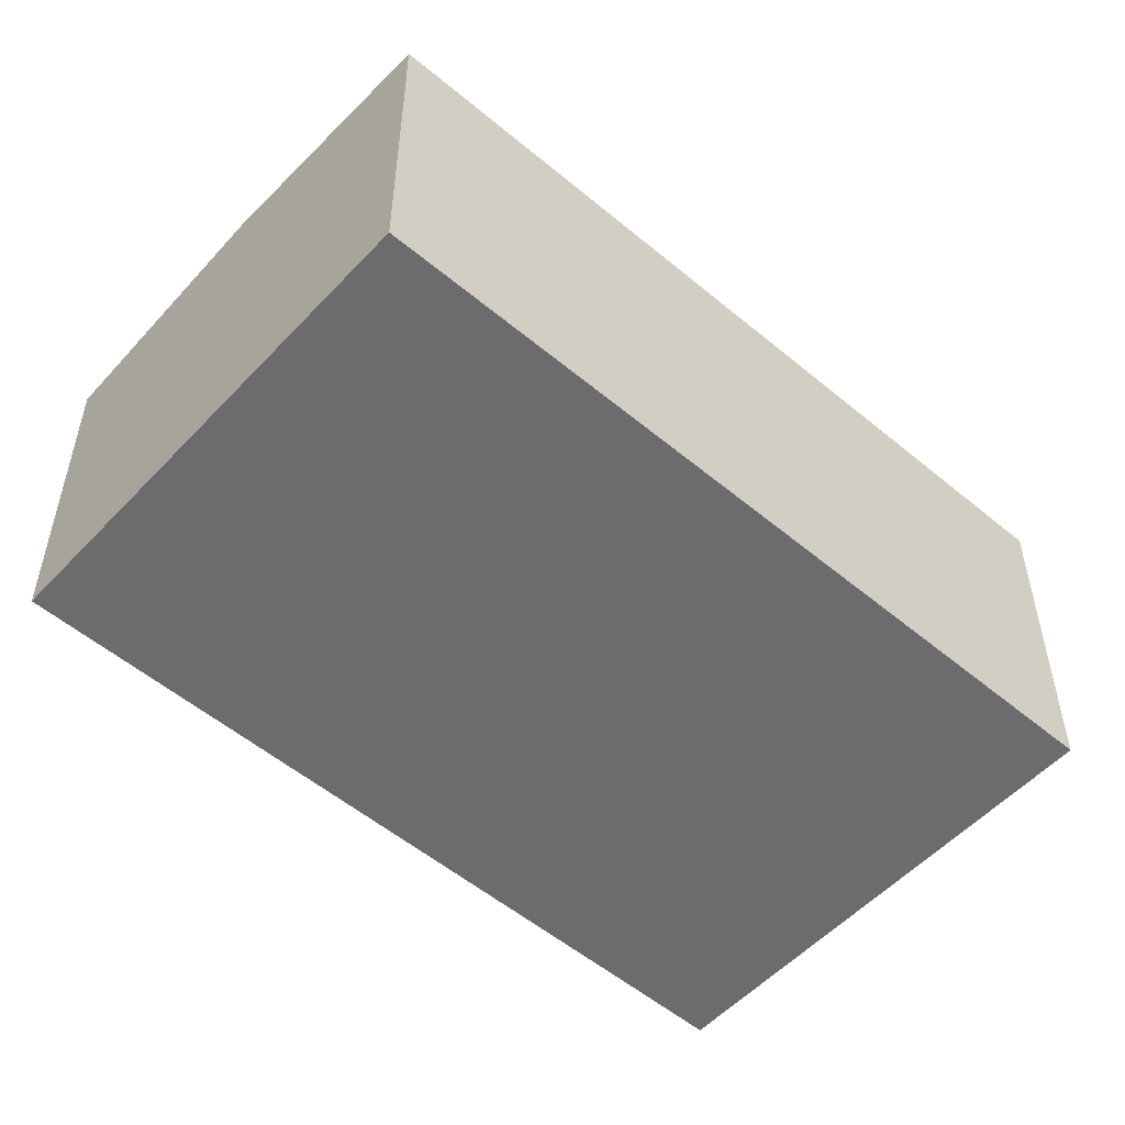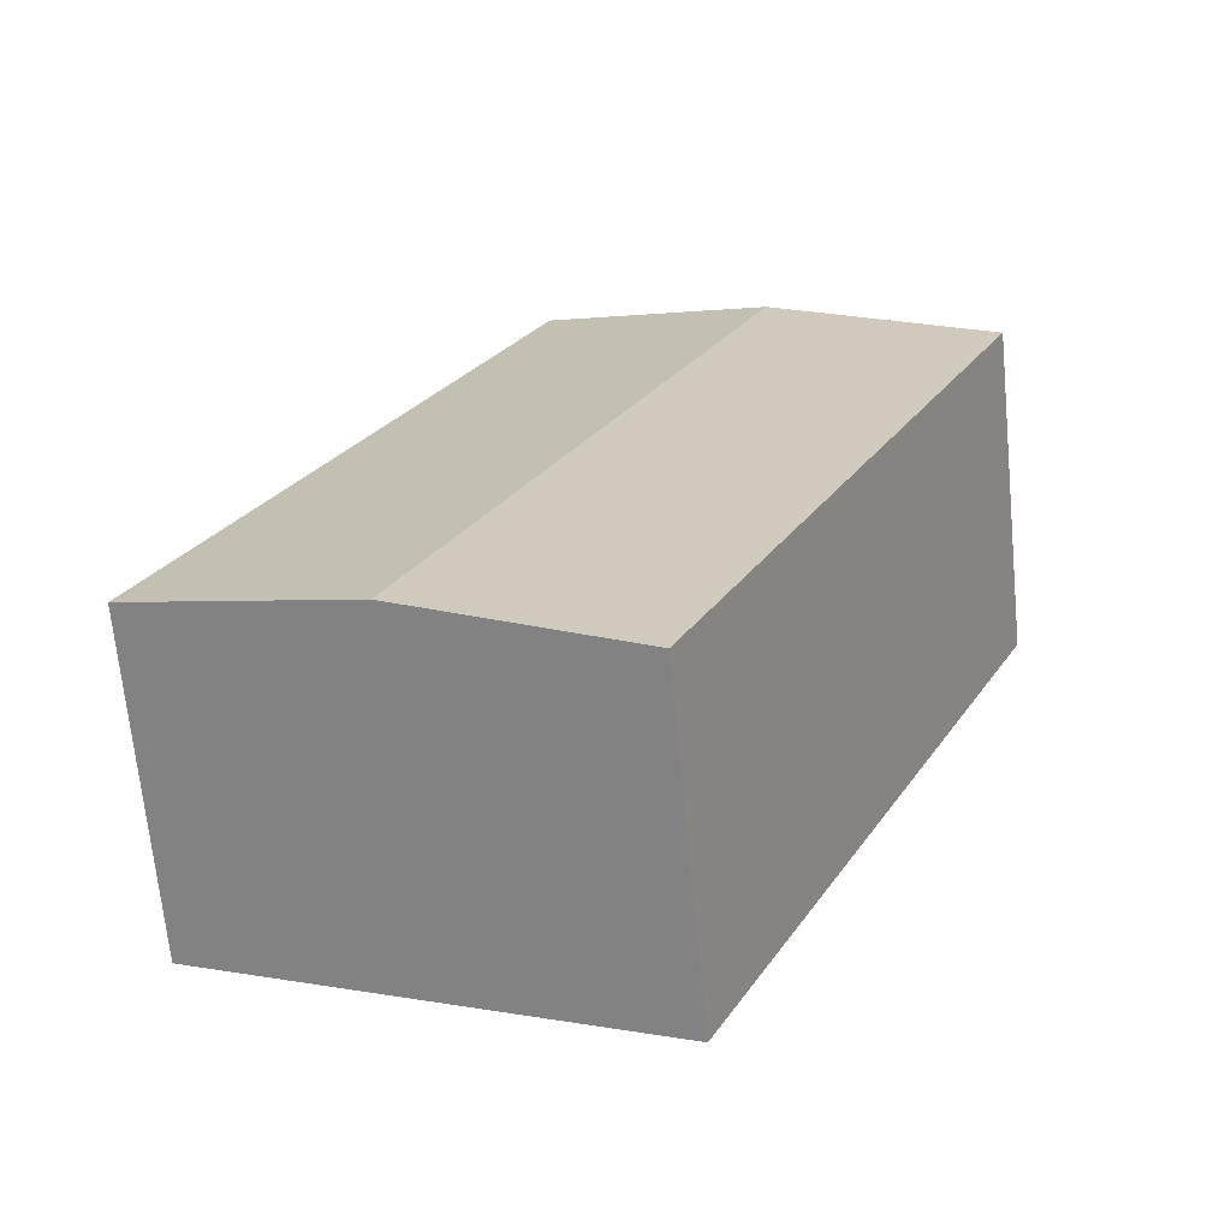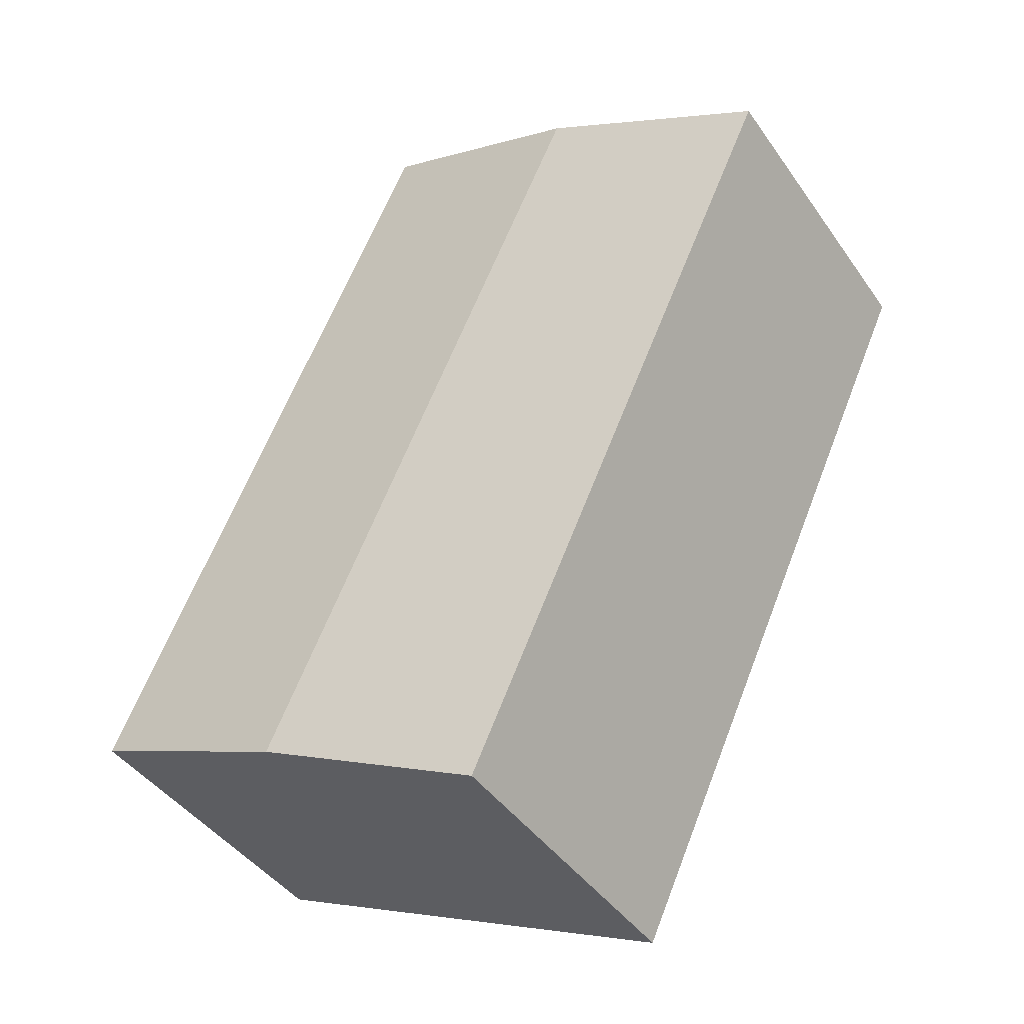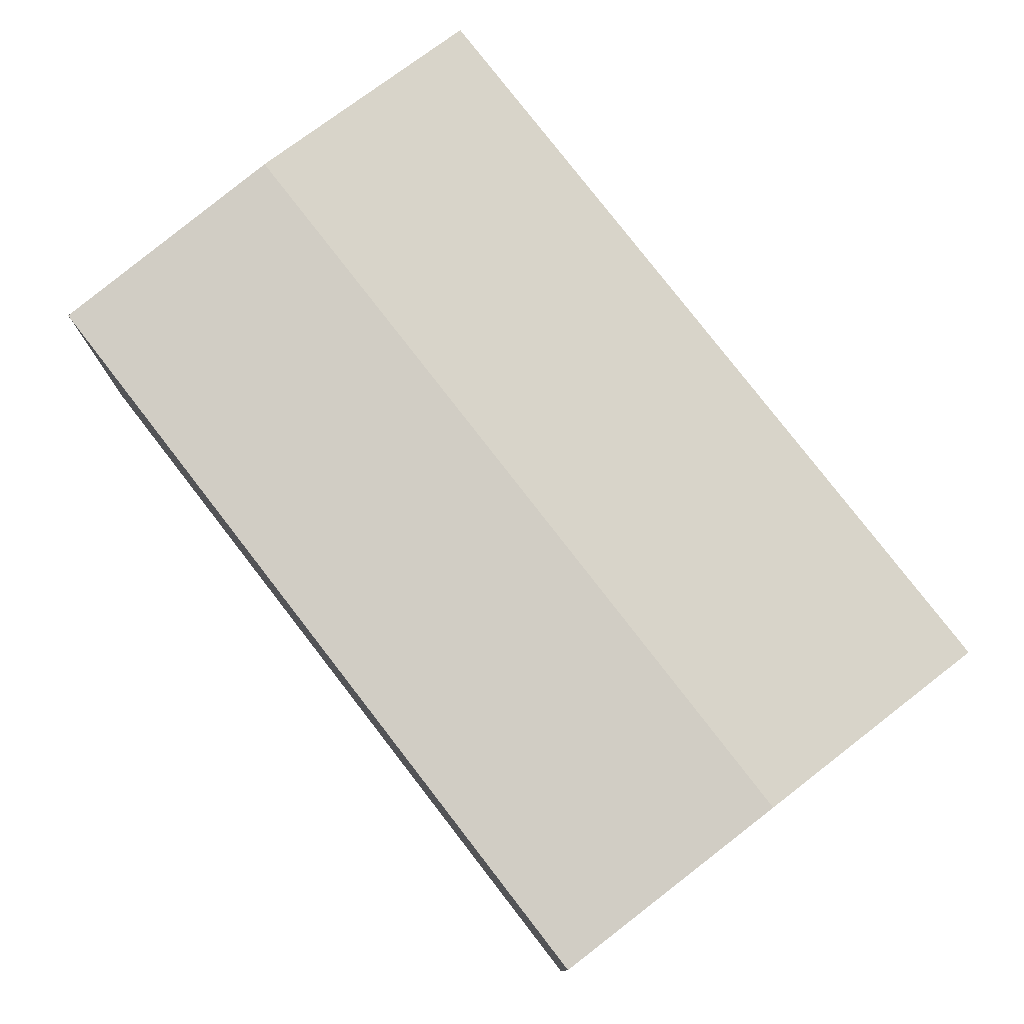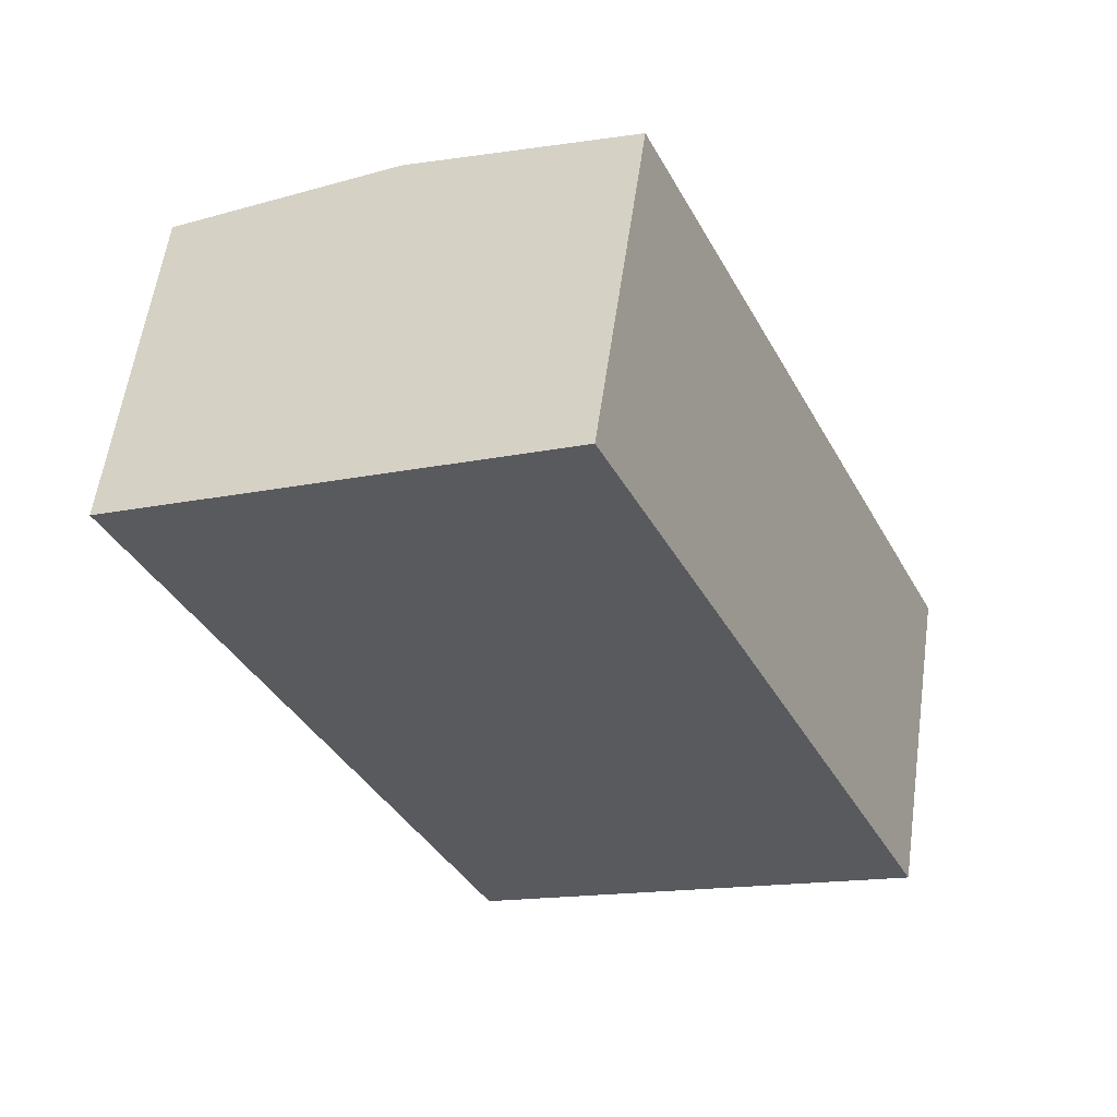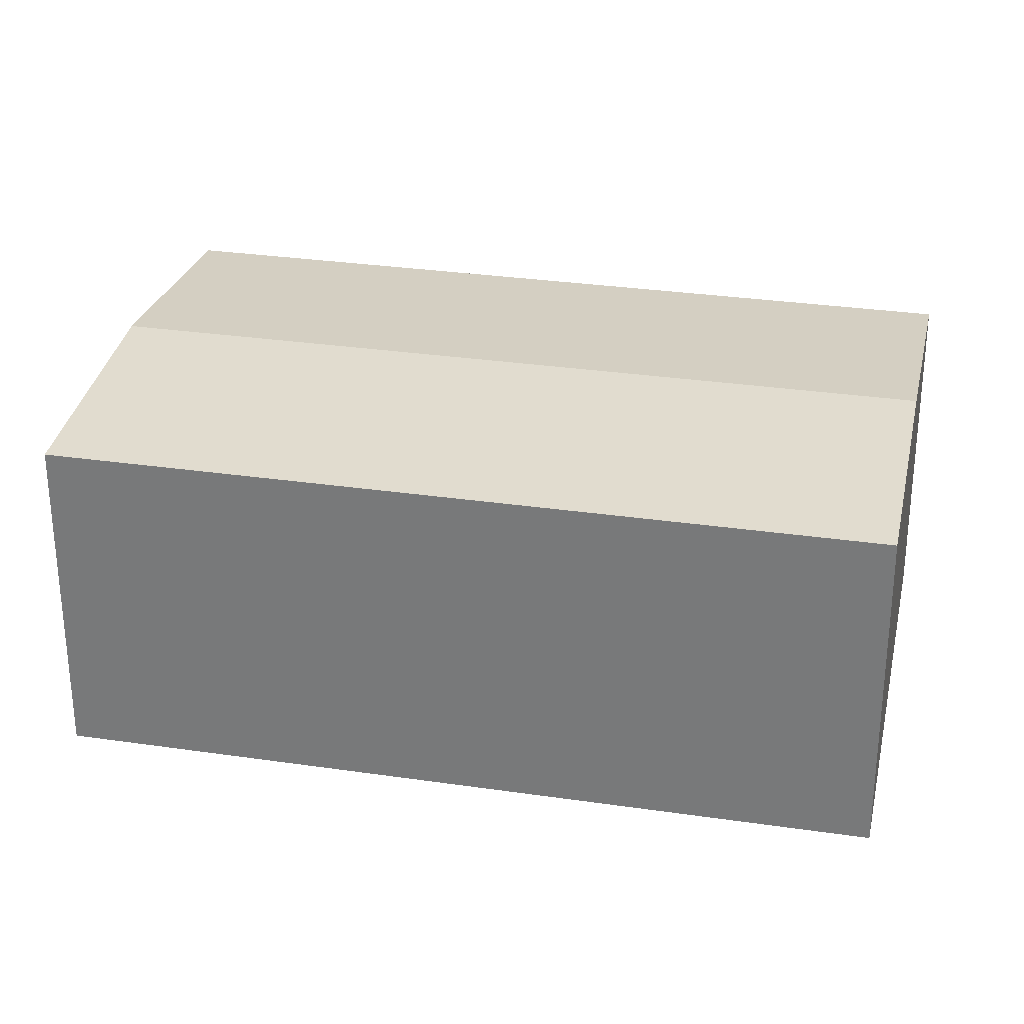
<metadata>
{"format":"obj","ext":"obj","renderer":"f3d","projection":"perspective","resolution":1024,"background":"white","views":[{"elev":-53.8,"azim":-156.5,"up":"+Y"},{"elev":-68.6,"azim":-174.4,"up":"+Z"},{"elev":-42.8,"azim":-147.8,"up":"+Z"},{"elev":78.8,"azim":-62.5,"up":"+Y"},{"elev":58.5,"azim":8.1,"up":"+Z"},{"elev":30.1,"azim":-102.7,"up":"+Y"}]}
</metadata>
<code>
v  11.55 1.531e-15 -25.01
v  15.24 -4.29e-16 7.005
v  0 0 0
v  26.79 1.102e-15 -18
v  11.55 11.19 -25.01
v  7.621 11.88 3.502
v  19.17 11.88 -21.51
v  0.0002393 11.19 -0.0003535
v  15.24 11.19 7.005
v  26.79 11.19 -18
g defaultobject
f 1 2 3
f 2 1 4
f 5 6 7
f 6 5 8
f 7 9 10
f 9 7 6
f 9 3 2
f 3 9 6
f 3 6 8
f 8 1 3
f 1 8 5
f 5 4 1
f 4 5 7
f 4 7 10
f 4 9 2
f 9 4 10

</code>
